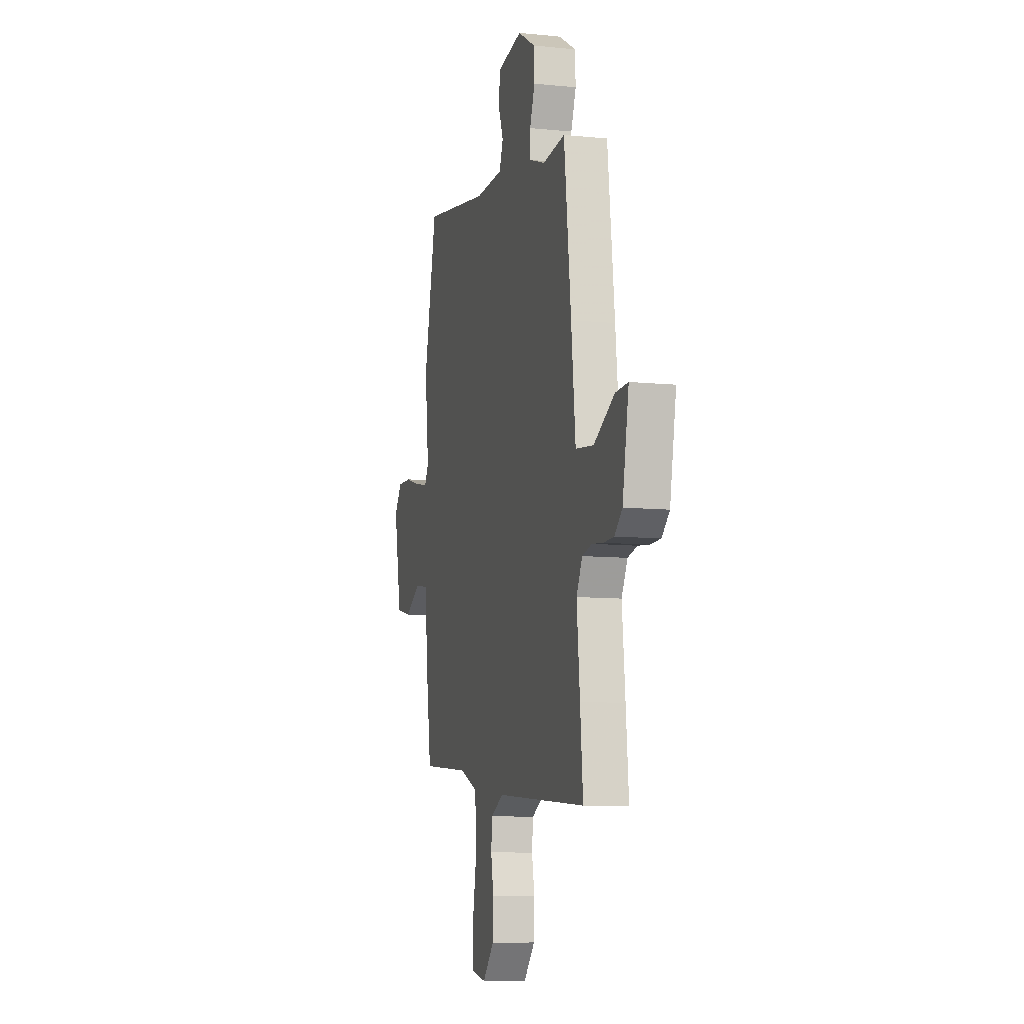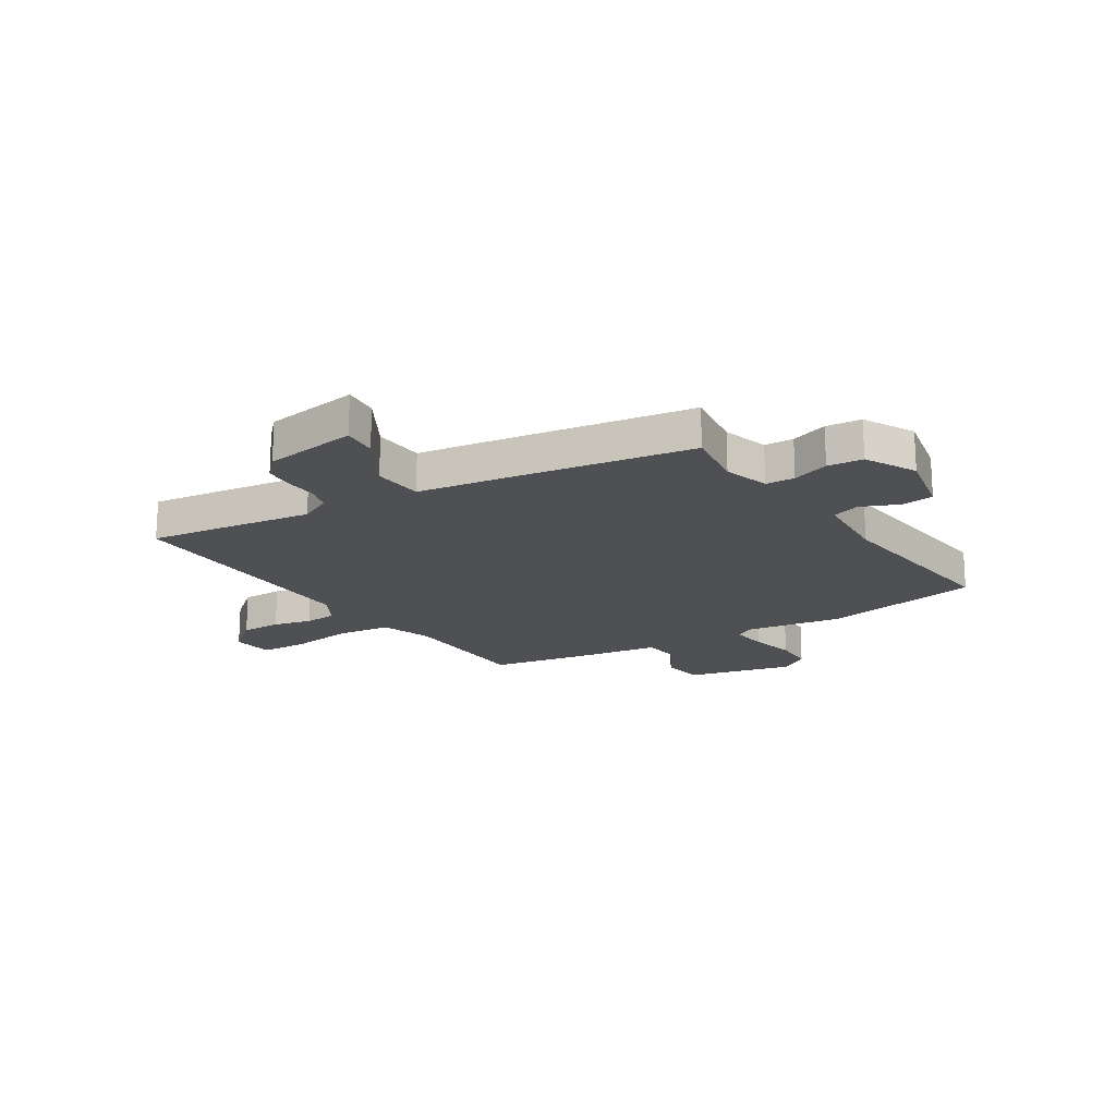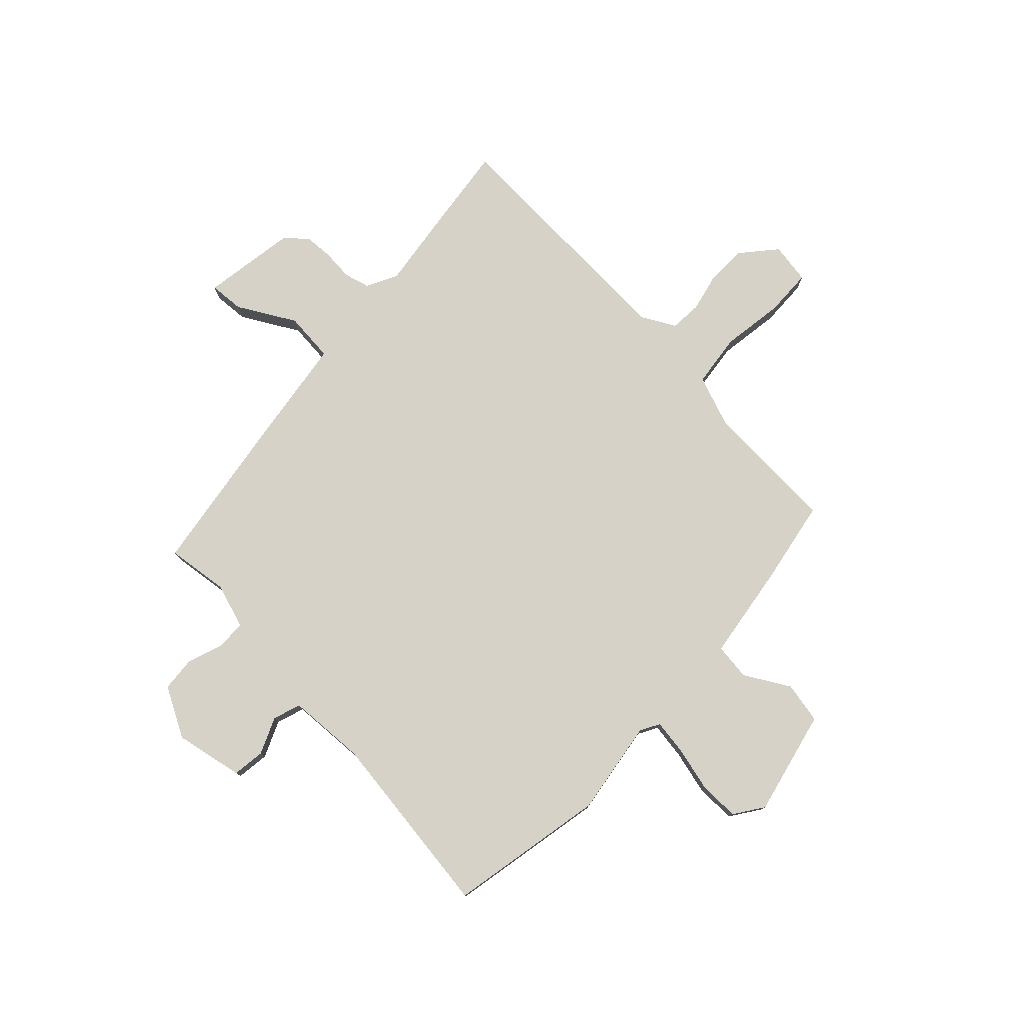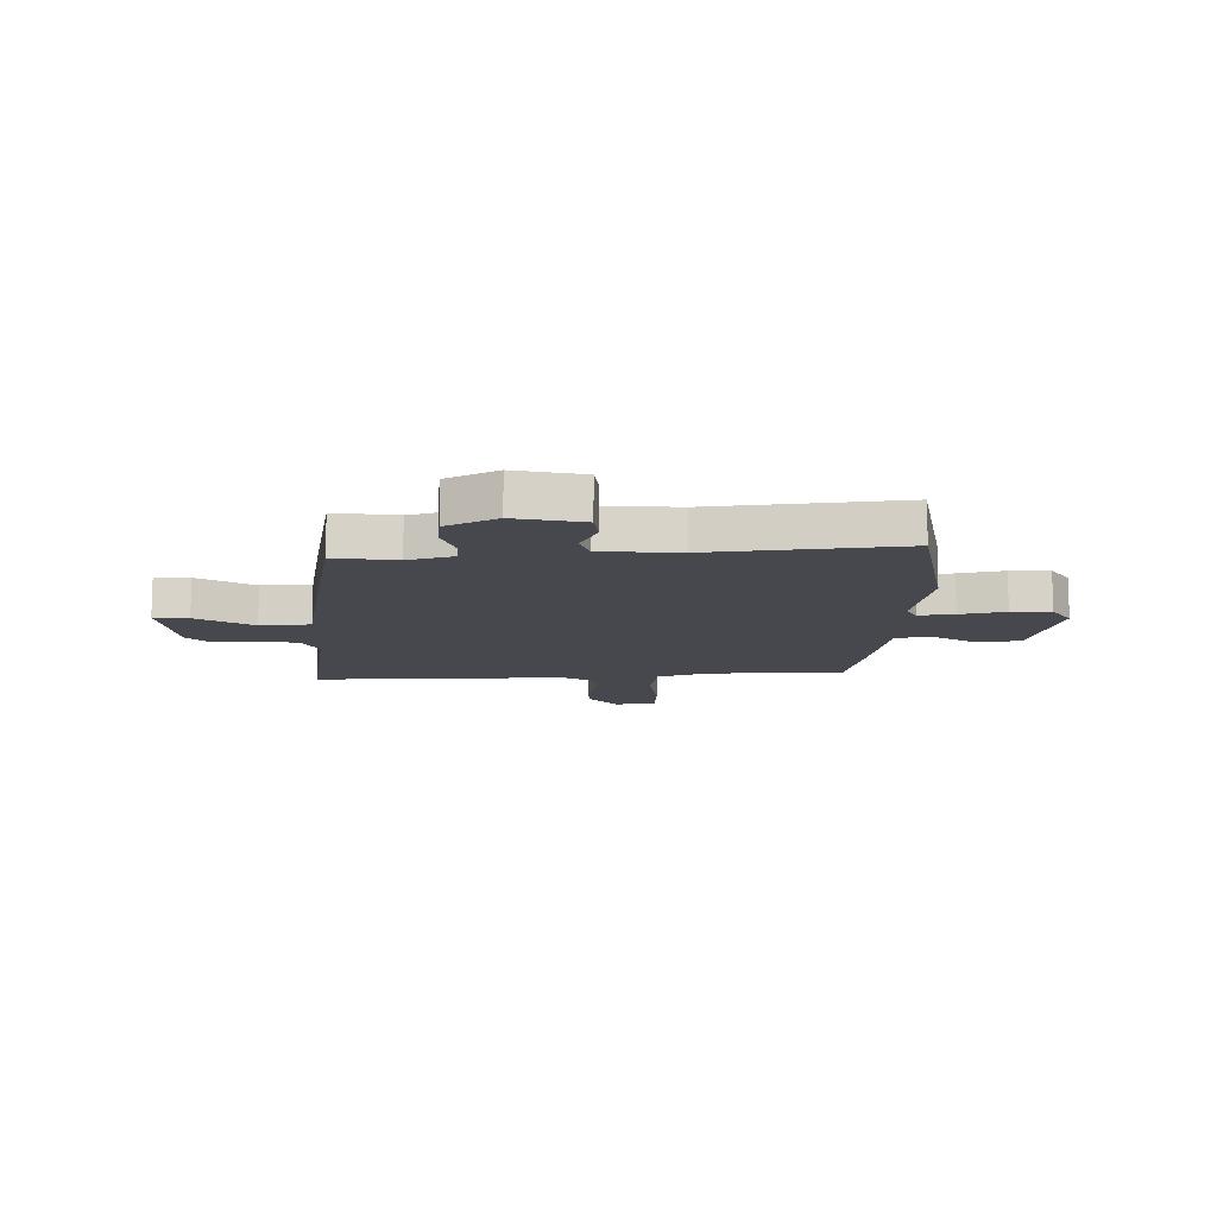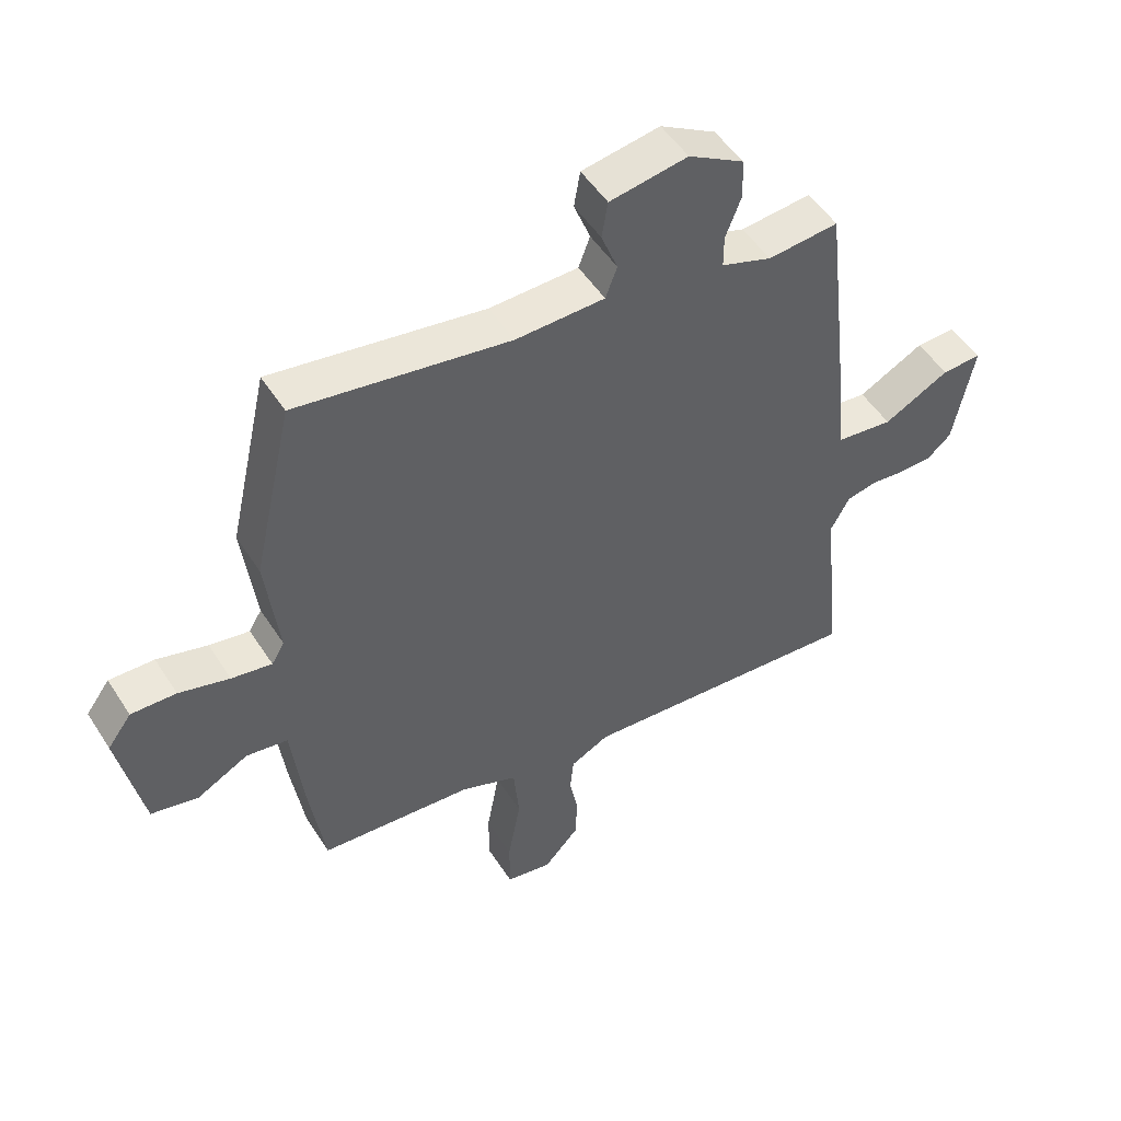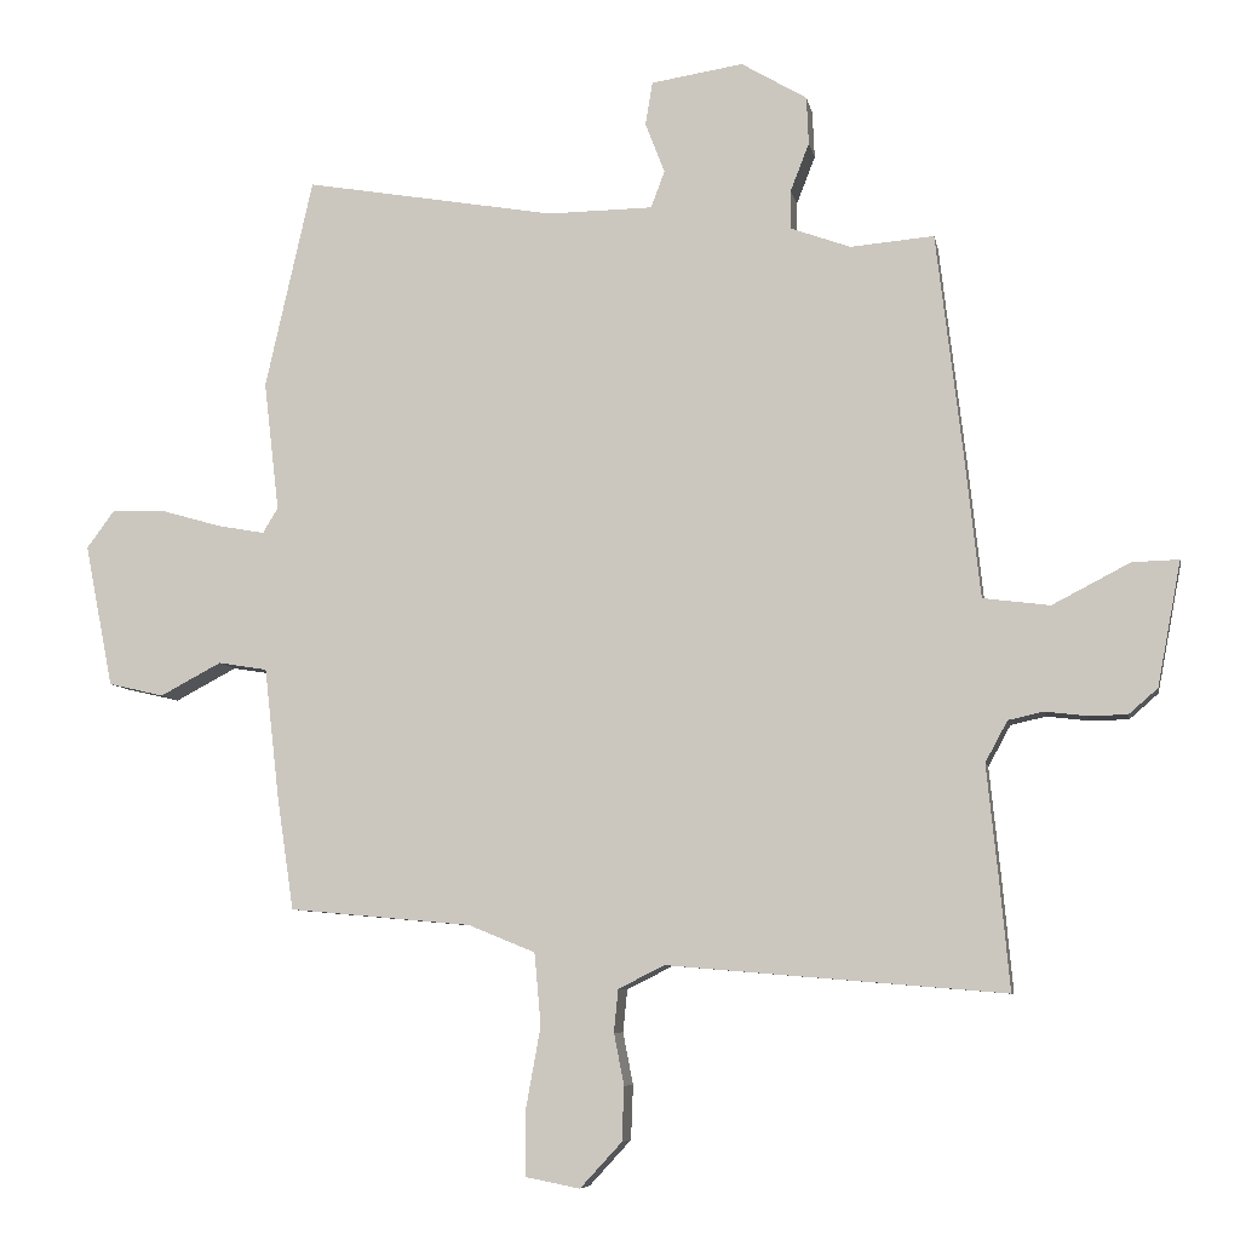
<metadata>
{"format":"obj","ext":"obj","renderer":"f3d","projection":"perspective","resolution":1024,"background":"white","views":[{"elev":-9.4,"azim":-104.8,"up":"+Z"},{"elev":-18.9,"azim":-60.3,"up":"+Y"},{"elev":78.2,"azim":41.6,"up":"+Y"},{"elev":-11.8,"azim":-2.4,"up":"+Y"},{"elev":51.1,"azim":148.2,"up":"+Z"},{"elev":-7.4,"azim":-169.6,"up":"+Z"}]}
</metadata>
<code>
v -0.416 0.07 0.488
v -0.3 0.07 0.478
v -0.217 0.07 0.508
v -0.217 0.07 0.562
v -0.243 0.07 0.629
v -0.24 0.07 0.695
v -0.149 0.07 0.749
v -0.021 0.07 0.729
v -0.011 0.07 0.669
v -0.038 0.07 0.599
v -0.019 0.07 0.548
v 0.127 0.07 0.546
v 0.476 0.07 0.606
v 0.542 0.07 0.314
v 0.521 0.07 0.135
v 0.542 0.07 0.1
v 0.608 0.07 0.112
v 0.691 0.07 0.136
v 0.765 0.07 0.139
v 0.804 0.07 0.086
v 0.765 0.07 -0.112
v 0.688 0.07 -0.13
v 0.603 0.07 -0.085
v 0.535 0.07 -0.096
v 0.514 0.07 -0.279
v 0.491 0.07 -0.434
v 0.238 0.07 -0.457
v 0.145 0.07 -0.495
v 0.136 0.07 -0.595
v 0.157 0.07 -0.711
v 0.157 0.07 -0.799
v 0.081 0.07 -0.814
v 0.023 0.07 -0.751
v 0.02 0.07 -0.676
v 0.034 0.07 -0.604
v 0.028 0.07 -0.545
v -0.036 0.07 -0.513
v -0.505 0.07 -0.552
v -0.491 0.07 -0.4
v -0.475 0.07 -0.243
v -0.506 0.07 -0.186
v -0.555 0.07 -0.175
v -0.613 0.07 -0.182
v -0.667 0.07 -0.181
v -0.707 0.07 -0.146
v -0.74 0.07 0.027
v -0.675 0.07 0.025
v -0.567 0.07 -0.031
v -0.474 0.07 -0.019
v -0.452 0.07 0.184
v -0.416 0 0.488
v -0.3 0 0.478
v -0.217 0 0.508
v -0.217 0 0.562
v -0.243 0 0.629
v -0.24 0 0.695
v -0.149 0 0.749
v -0.021 0 0.729
v -0.011 0 0.669
v -0.038 0 0.599
v -0.019 0 0.548
v 0.127 0 0.546
v 0.476 0 0.606
v 0.542 0 0.314
v 0.521 0 0.135
v 0.542 0 0.1
v 0.608 0 0.112
v 0.691 0 0.136
v 0.765 0 0.139
v 0.804 0 0.086
v 0.765 0 -0.112
v 0.688 0 -0.13
v 0.603 0 -0.085
v 0.535 0 -0.096
v 0.514 0 -0.279
v 0.491 0 -0.434
v 0.238 0 -0.457
v 0.145 0 -0.495
v 0.136 0 -0.595
v 0.157 0 -0.711
v 0.157 0 -0.799
v 0.081 0 -0.814
v 0.023 0 -0.751
v 0.02 0 -0.676
v 0.034 0 -0.604
v 0.028 0 -0.545
v -0.036 0 -0.513
v -0.505 0 -0.552
v -0.491 0 -0.4
v -0.475 0 -0.243
v -0.506 0 -0.186
v -0.555 0 -0.175
v -0.613 0 -0.182
v -0.667 0 -0.181
v -0.707 0 -0.146
v -0.74 0 0.027
v -0.675 0 0.025
v -0.567 0 -0.031
v -0.474 0 -0.019
v -0.452 0 0.184
f 49 50 1 2
f 45 46 47 48
f 45 48 49
f 42 43 44 45
f 42 45 49
f 41 42 49
f 40 41 49 2
f 37 38 39 40
f 36 37 40 2
f 32 33 34 35
f 32 35 36
f 29 30 31 32
f 28 29 32 36
f 24 25 26 27
f 24 27 28
f 20 21 22 23
f 20 23 24
f 17 18 19 20
f 16 17 20 24
f 15 16 24 28
f 12 13 14 15
f 11 12 15 28
f 7 8 9 10
f 4 5 6 7
f 3 4 7 10
f 28 36 2 3
f 3 10 11 28
f 52 51 100 99
f 98 97 96 95
f 99 98 95
f 95 94 93 92
f 99 95 92
f 99 92 91
f 52 99 91 90
f 90 89 88 87
f 52 90 87 86
f 85 84 83 82
f 86 85 82
f 82 81 80 79
f 86 82 79 78
f 77 76 75 74
f 78 77 74
f 73 72 71 70
f 74 73 70
f 70 69 68 67
f 74 70 67 66
f 78 74 66 65
f 65 64 63 62
f 78 65 62 61
f 60 59 58 57
f 57 56 55 54
f 60 57 54 53
f 53 52 86 78
f 78 61 60 53
f 1 51 52 2
f 2 52 53 3
f 3 53 54 4
f 4 54 55 5
f 5 55 56 6
f 6 56 57 7
f 7 57 58 8
f 8 58 59 9
f 9 59 60 10
f 10 60 61 11
f 11 61 62 12
f 12 62 63 13
f 13 63 64 14
f 14 64 65 15
f 15 65 66 16
f 16 66 67 17
f 17 67 68 18
f 18 68 69 19
f 19 69 70 20
f 20 70 71 21
f 21 71 72 22
f 22 72 73 23
f 23 73 74 24
f 24 74 75 25
f 25 75 76 26
f 26 76 77 27
f 27 77 78 28
f 28 78 79 29
f 29 79 80 30
f 30 80 81 31
f 31 81 82 32
f 32 82 83 33
f 33 83 84 34
f 34 84 85 35
f 35 85 86 36
f 36 86 87 37
f 37 87 88 38
f 38 88 89 39
f 39 89 90 40
f 40 90 91 41
f 41 91 92 42
f 42 92 93 43
f 43 93 94 44
f 44 94 95 45
f 45 95 96 46
f 46 96 97 47
f 47 97 98 48
f 48 98 99 49
f 49 99 100 50
f 50 100 51 1

</code>
